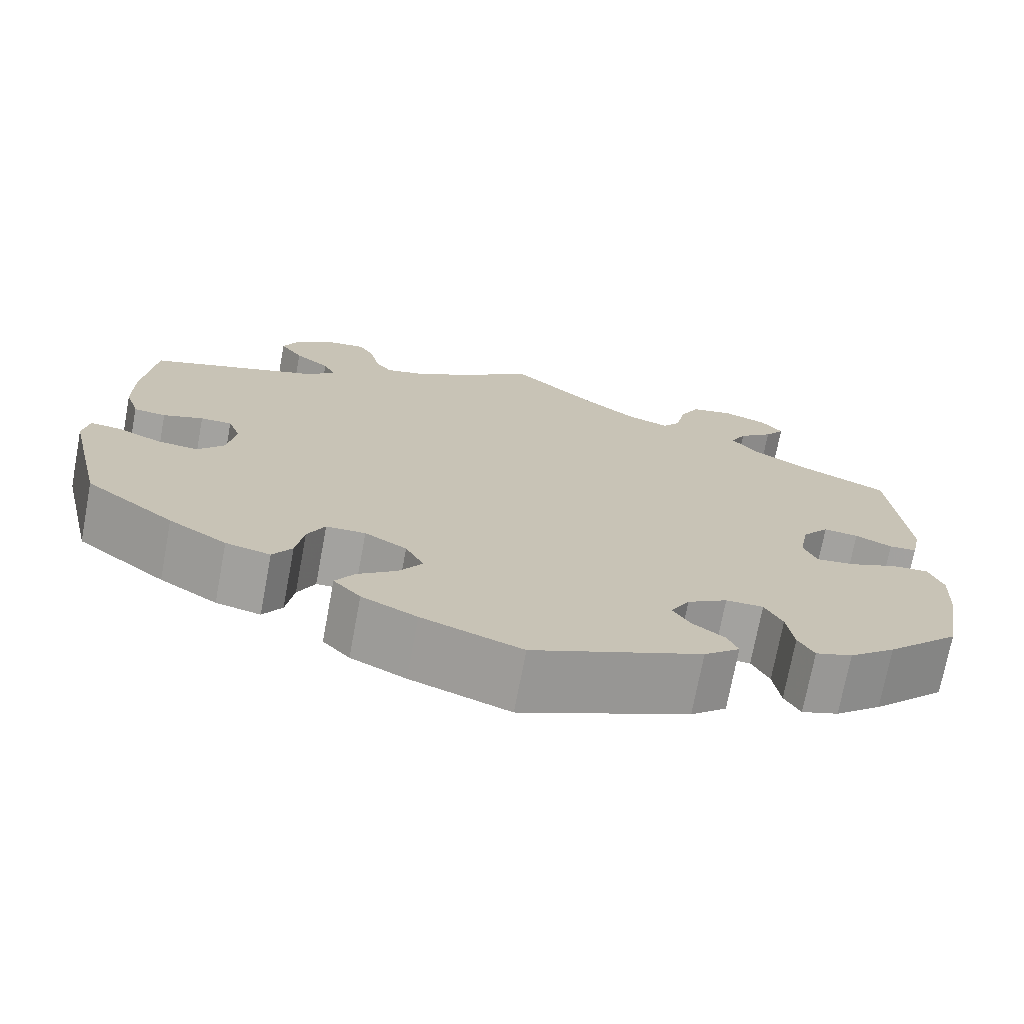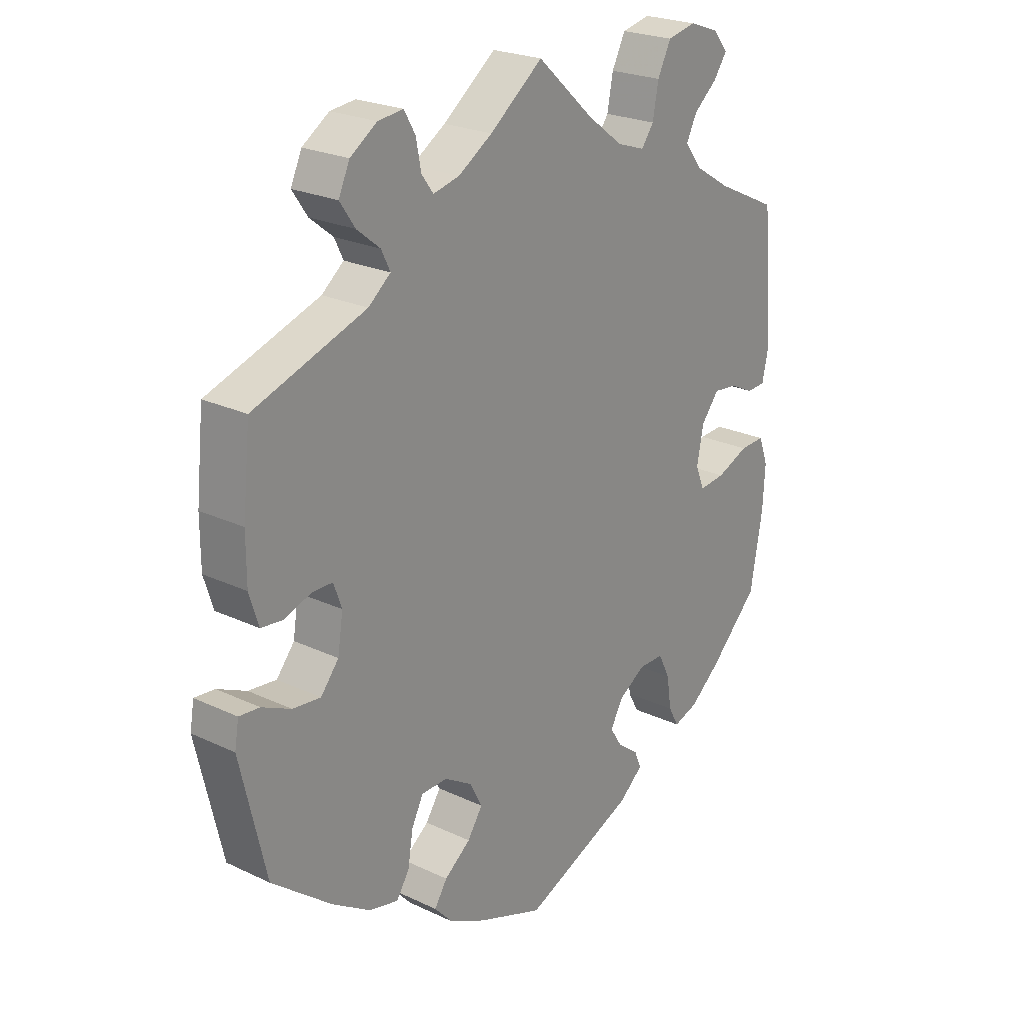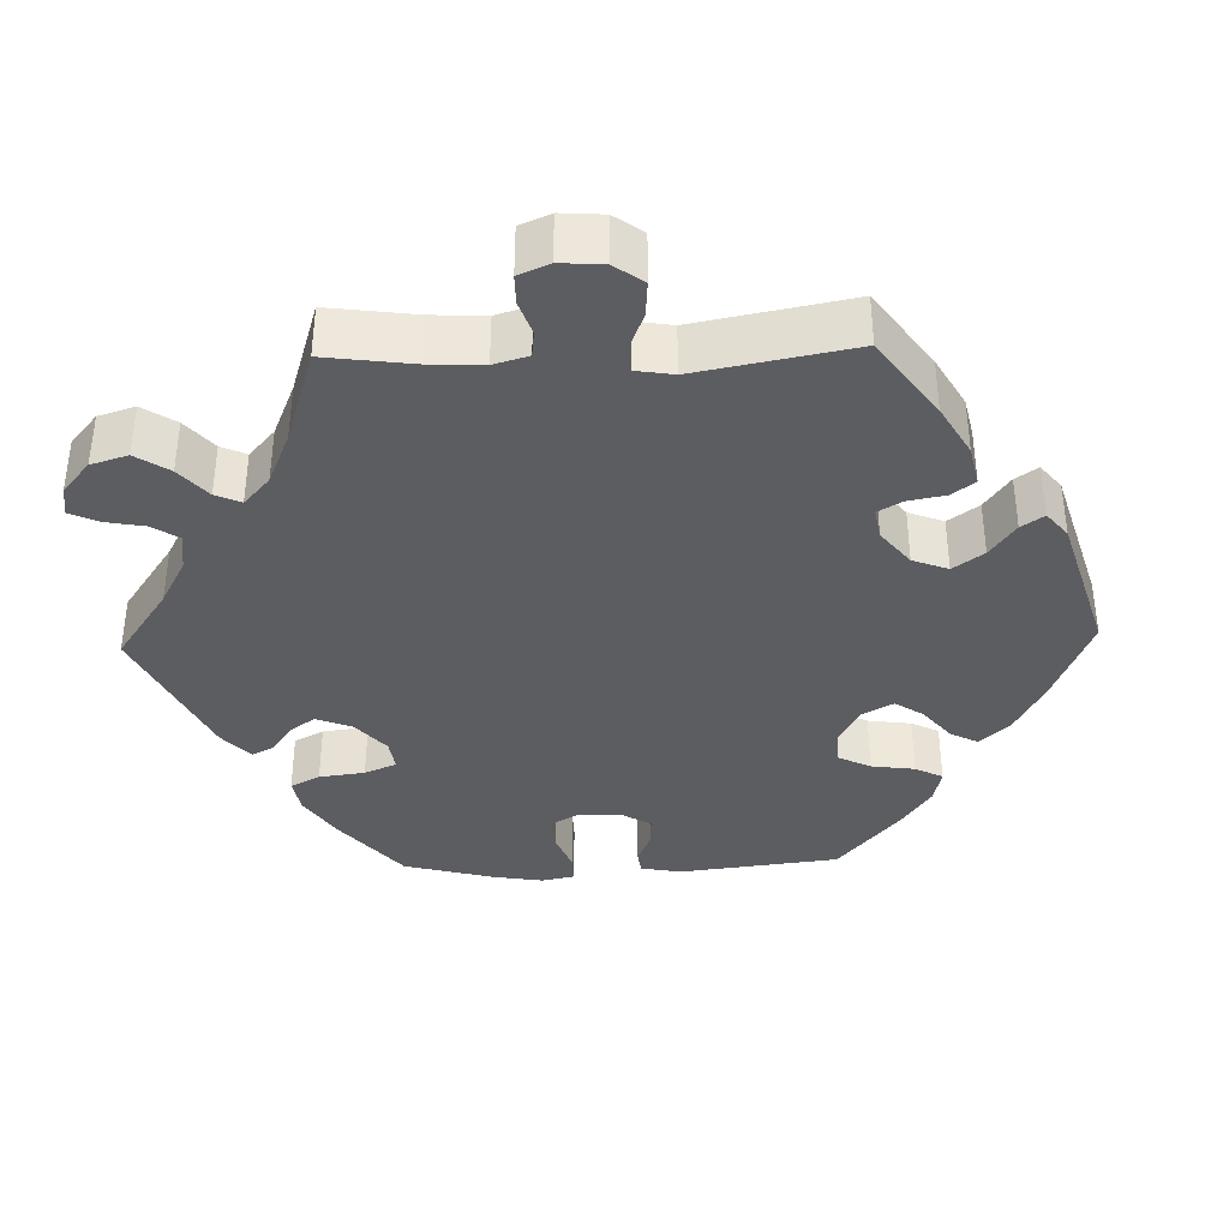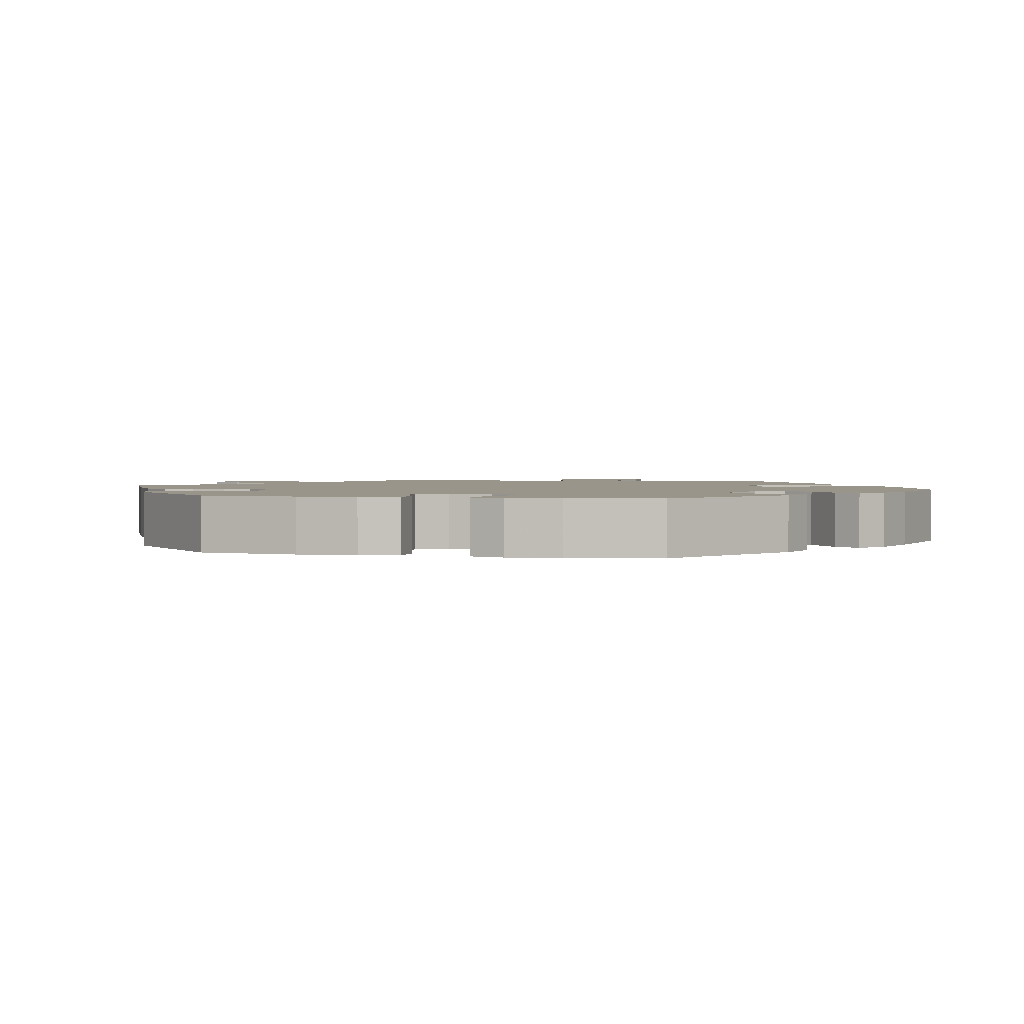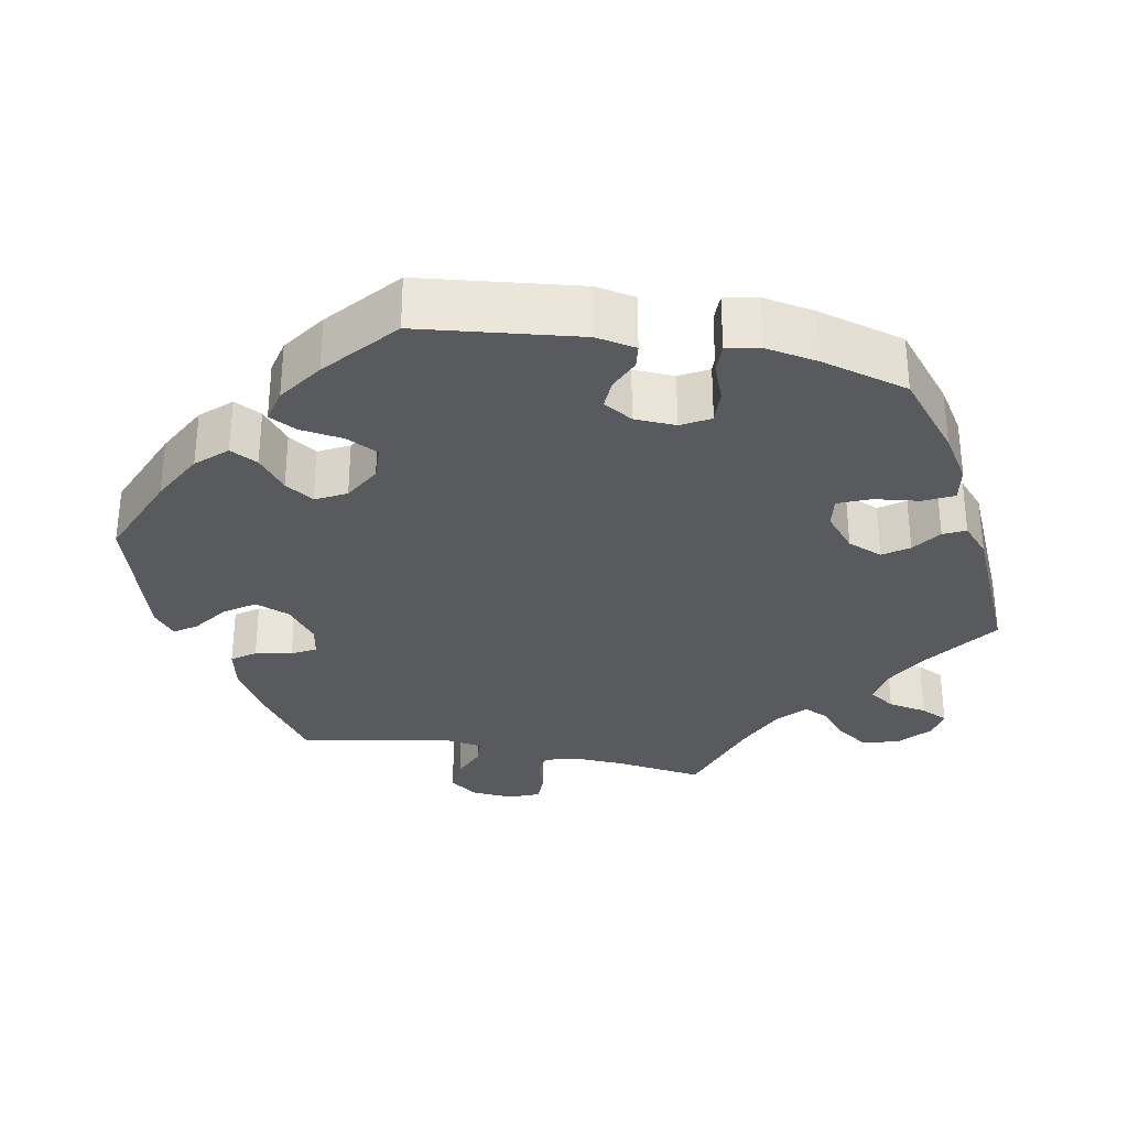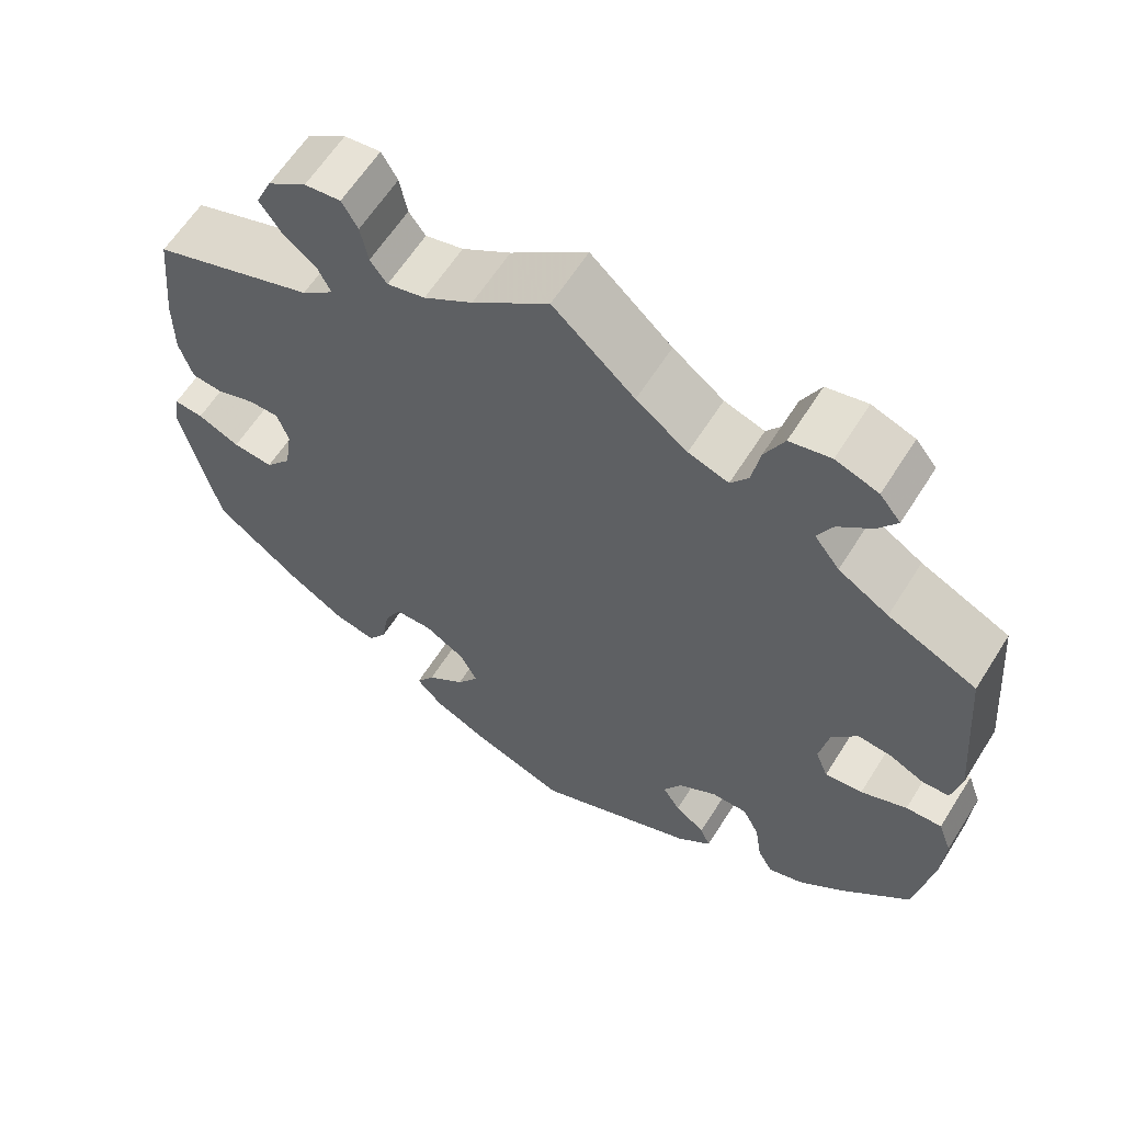
<metadata>
{"format":"obj","ext":"obj","renderer":"f3d","projection":"perspective","resolution":1024,"background":"white","views":[{"elev":-72.6,"azim":169.4,"up":"+Z"},{"elev":23.5,"azim":128.6,"up":"+Z"},{"elev":-37.0,"azim":31.7,"up":"+Y"},{"elev":2.0,"azim":162.6,"up":"+Y"},{"elev":-31.3,"azim":-161.3,"up":"+Y"},{"elev":61.6,"azim":-147.9,"up":"+Z"}]}
</metadata>
<code>
v -0.394 0.07 0.339
v -0.334 0.07 0.376
v -0.304 0.07 0.415
v -0.322 0.07 0.451
v -0.362 0.07 0.485
v -0.385 0.07 0.518
v -0.36 0.07 0.549
v -0.309 0.07 0.567
v -0.26 0.07 0.556
v -0.237 0.07 0.51
v -0.227 0.07 0.457
v -0.206 0.07 0.428
v -0.158 0.07 0.444
v -0.097 0.07 0.49
v 0 0.07 0.578
v 0.091 0.07 0.508
v 0.149 0.07 0.471
v 0.194 0.07 0.46
v 0.214 0.07 0.487
v 0.223 0.07 0.533
v 0.242 0.07 0.566
v 0.285 0.07 0.561
v 0.331 0.07 0.53
v 0.35 0.07 0.488
v 0.324 0.07 0.45
v 0.284 0.07 0.418
v 0.269 0.07 0.387
v 0.307 0.07 0.356
v 0.5 0.07 0.289
v 0.513 0.07 0.163
v 0.513 0.07 0.087
v 0.497 0.07 0.036
v 0.46 0.07 0.032
v 0.414 0.07 0.048
v 0.378 0.07 0.048
v 0.364 0.07 0.009
v 0.373 0.07 -0.05
v 0.404 0.07 -0.088
v 0.452 0.07 -0.083
v 0.502 0.07 -0.06
v 0.537 0.07 -0.057
v 0.544 0.07 -0.099
v 0.5 0.07 -0.289
v 0.398 0.07 -0.369
v 0.332 0.07 -0.411
v 0.281 0.07 -0.423
v 0.259 0.07 -0.389
v 0.25 0.07 -0.334
v 0.23 0.07 -0.294
v 0.185 0.07 -0.293
v 0.137 0.07 -0.322
v 0.116 0.07 -0.363
v 0.142 0.07 -0.402
v 0.187 0.07 -0.437
v 0.209 0.07 -0.471
v 0.178 0.07 -0.505
v 0.115 0.07 -0.536
v 0.001 0.07 -0.578
v -0.192 0.07 -0.496
v -0.233 0.07 -0.461
v -0.221 0.07 -0.432
v -0.185 0.07 -0.405
v -0.164 0.07 -0.372
v -0.186 0.07 -0.333
v -0.232 0.07 -0.304
v -0.275 0.07 -0.304
v -0.295 0.07 -0.344
v -0.303 0.07 -0.398
v -0.321 0.07 -0.431
v -0.363 0.07 -0.417
v -0.416 0.07 -0.373
v -0.5 0.07 -0.289
v -0.521 0.07 -0.168
v -0.525 0.07 -0.097
v -0.509 0.07 -0.053
v -0.466 0.07 -0.055
v -0.411 0.07 -0.078
v -0.366 0.07 -0.083
v -0.351 0.07 -0.045
v -0.362 0.07 0.013
v -0.393 0.07 0.052
v -0.433 0.07 0.048
v -0.475 0.07 0.028
v -0.507 0.07 0.03
v -0.518 0.07 0.081
v -0.5 0.07 0.289
v -0.394 0 0.339
v -0.334 0 0.376
v -0.304 0 0.415
v -0.322 0 0.451
v -0.362 0 0.485
v -0.385 0 0.518
v -0.36 0 0.549
v -0.309 0 0.567
v -0.26 0 0.556
v -0.237 0 0.51
v -0.227 0 0.457
v -0.206 0 0.428
v -0.158 0 0.444
v -0.097 0 0.49
v 0 0 0.578
v 0.091 0 0.508
v 0.149 0 0.471
v 0.194 0 0.46
v 0.214 0 0.487
v 0.223 0 0.533
v 0.242 0 0.566
v 0.285 0 0.561
v 0.331 0 0.53
v 0.35 0 0.488
v 0.324 0 0.45
v 0.284 0 0.418
v 0.269 0 0.387
v 0.307 0 0.356
v 0.5 0 0.289
v 0.513 0 0.163
v 0.513 0 0.087
v 0.497 0 0.036
v 0.46 0 0.032
v 0.414 0 0.048
v 0.378 0 0.048
v 0.364 0 0.009
v 0.373 0 -0.05
v 0.404 0 -0.088
v 0.452 0 -0.083
v 0.502 0 -0.06
v 0.537 0 -0.057
v 0.544 0 -0.099
v 0.5 0 -0.289
v 0.398 0 -0.369
v 0.332 0 -0.411
v 0.281 0 -0.423
v 0.259 0 -0.389
v 0.25 0 -0.334
v 0.23 0 -0.294
v 0.185 0 -0.293
v 0.137 0 -0.322
v 0.116 0 -0.363
v 0.142 0 -0.402
v 0.187 0 -0.437
v 0.209 0 -0.471
v 0.178 0 -0.505
v 0.115 0 -0.536
v 0.001 0 -0.578
v -0.192 0 -0.496
v -0.233 0 -0.461
v -0.221 0 -0.432
v -0.185 0 -0.405
v -0.164 0 -0.372
v -0.186 0 -0.333
v -0.232 0 -0.304
v -0.275 0 -0.304
v -0.295 0 -0.344
v -0.303 0 -0.398
v -0.321 0 -0.431
v -0.363 0 -0.417
v -0.416 0 -0.373
v -0.5 0 -0.289
v -0.521 0 -0.168
v -0.525 0 -0.097
v -0.509 0 -0.053
v -0.466 0 -0.055
v -0.411 0 -0.078
v -0.366 0 -0.083
v -0.351 0 -0.045
v -0.362 0 0.013
v -0.393 0 0.052
v -0.433 0 0.048
v -0.475 0 0.028
v -0.507 0 0.03
v -0.518 0 0.081
v -0.5 0 0.289
f 85 86 1
f 82 83 84 85
f 81 82 85 1
f 80 81 1 2
f 79 80 2 3
f 74 75 76 77
f 74 77 78
f 73 74 78
f 72 73 78
f 71 72 78
f 70 71 78 79
f 67 68 69 70
f 66 67 70 79
f 59 60 61 62
f 59 62 63
f 58 59 63
f 57 58 63 64
f 53 54 55 56
f 52 53 56 57
f 45 46 47 48
f 45 48 49
f 44 45 49
f 43 44 49
f 42 43 49 50
f 39 40 41 42
f 38 39 42 50
f 31 32 33 34
f 31 34 35
f 28 29 30 31
f 27 28 31 35
f 23 24 25 26
f 23 26 27
f 22 23 27
f 19 20 21 22
f 18 19 22 27
f 17 18 27 35
f 14 15 16
f 13 14 16 17
f 12 13 17 35
f 8 9 10 11
f 8 11 12
f 7 8 12
f 4 5 6 7
f 3 4 7 12
f 65 66 79 3
f 52 57 64
f 51 52 64 65
f 37 38 50 51
f 36 37 51 65
f 35 36 65
f 3 12 35 65
f 87 172 171
f 171 170 169 168
f 87 171 168 167
f 88 87 167 166
f 89 88 166 165
f 163 162 161 160
f 164 163 160
f 164 160 159
f 164 159 158
f 164 158 157
f 165 164 157 156
f 156 155 154 153
f 165 156 153 152
f 148 147 146 145
f 149 148 145
f 149 145 144
f 150 149 144 143
f 142 141 140 139
f 143 142 139 138
f 134 133 132 131
f 135 134 131
f 135 131 130
f 135 130 129
f 136 135 129 128
f 128 127 126 125
f 136 128 125 124
f 120 119 118 117
f 121 120 117
f 117 116 115 114
f 121 117 114 113
f 112 111 110 109
f 113 112 109
f 113 109 108
f 108 107 106 105
f 113 108 105 104
f 121 113 104 103
f 102 101 100
f 103 102 100 99
f 121 103 99 98
f 97 96 95 94
f 98 97 94
f 98 94 93
f 93 92 91 90
f 98 93 90 89
f 89 165 152 151
f 150 143 138
f 151 150 138 137
f 137 136 124 123
f 151 137 123 122
f 151 122 121
f 151 121 98 89
f 1 87 88 2
f 2 88 89 3
f 3 89 90 4
f 4 90 91 5
f 5 91 92 6
f 6 92 93 7
f 7 93 94 8
f 8 94 95 9
f 9 95 96 10
f 10 96 97 11
f 11 97 98 12
f 12 98 99 13
f 13 99 100 14
f 14 100 101 15
f 15 101 102 16
f 16 102 103 17
f 17 103 104 18
f 18 104 105 19
f 19 105 106 20
f 20 106 107 21
f 21 107 108 22
f 22 108 109 23
f 23 109 110 24
f 24 110 111 25
f 25 111 112 26
f 26 112 113 27
f 27 113 114 28
f 28 114 115 29
f 29 115 116 30
f 30 116 117 31
f 31 117 118 32
f 32 118 119 33
f 33 119 120 34
f 34 120 121 35
f 35 121 122 36
f 36 122 123 37
f 37 123 124 38
f 38 124 125 39
f 39 125 126 40
f 40 126 127 41
f 41 127 128 42
f 42 128 129 43
f 43 129 130 44
f 44 130 131 45
f 45 131 132 46
f 46 132 133 47
f 47 133 134 48
f 48 134 135 49
f 49 135 136 50
f 50 136 137 51
f 51 137 138 52
f 52 138 139 53
f 53 139 140 54
f 54 140 141 55
f 55 141 142 56
f 56 142 143 57
f 57 143 144 58
f 58 144 145 59
f 59 145 146 60
f 60 146 147 61
f 61 147 148 62
f 62 148 149 63
f 63 149 150 64
f 64 150 151 65
f 65 151 152 66
f 66 152 153 67
f 67 153 154 68
f 68 154 155 69
f 69 155 156 70
f 70 156 157 71
f 71 157 158 72
f 72 158 159 73
f 73 159 160 74
f 74 160 161 75
f 75 161 162 76
f 76 162 163 77
f 77 163 164 78
f 78 164 165 79
f 79 165 166 80
f 80 166 167 81
f 81 167 168 82
f 82 168 169 83
f 83 169 170 84
f 84 170 171 85
f 85 171 172 86
f 86 172 87 1

</code>
